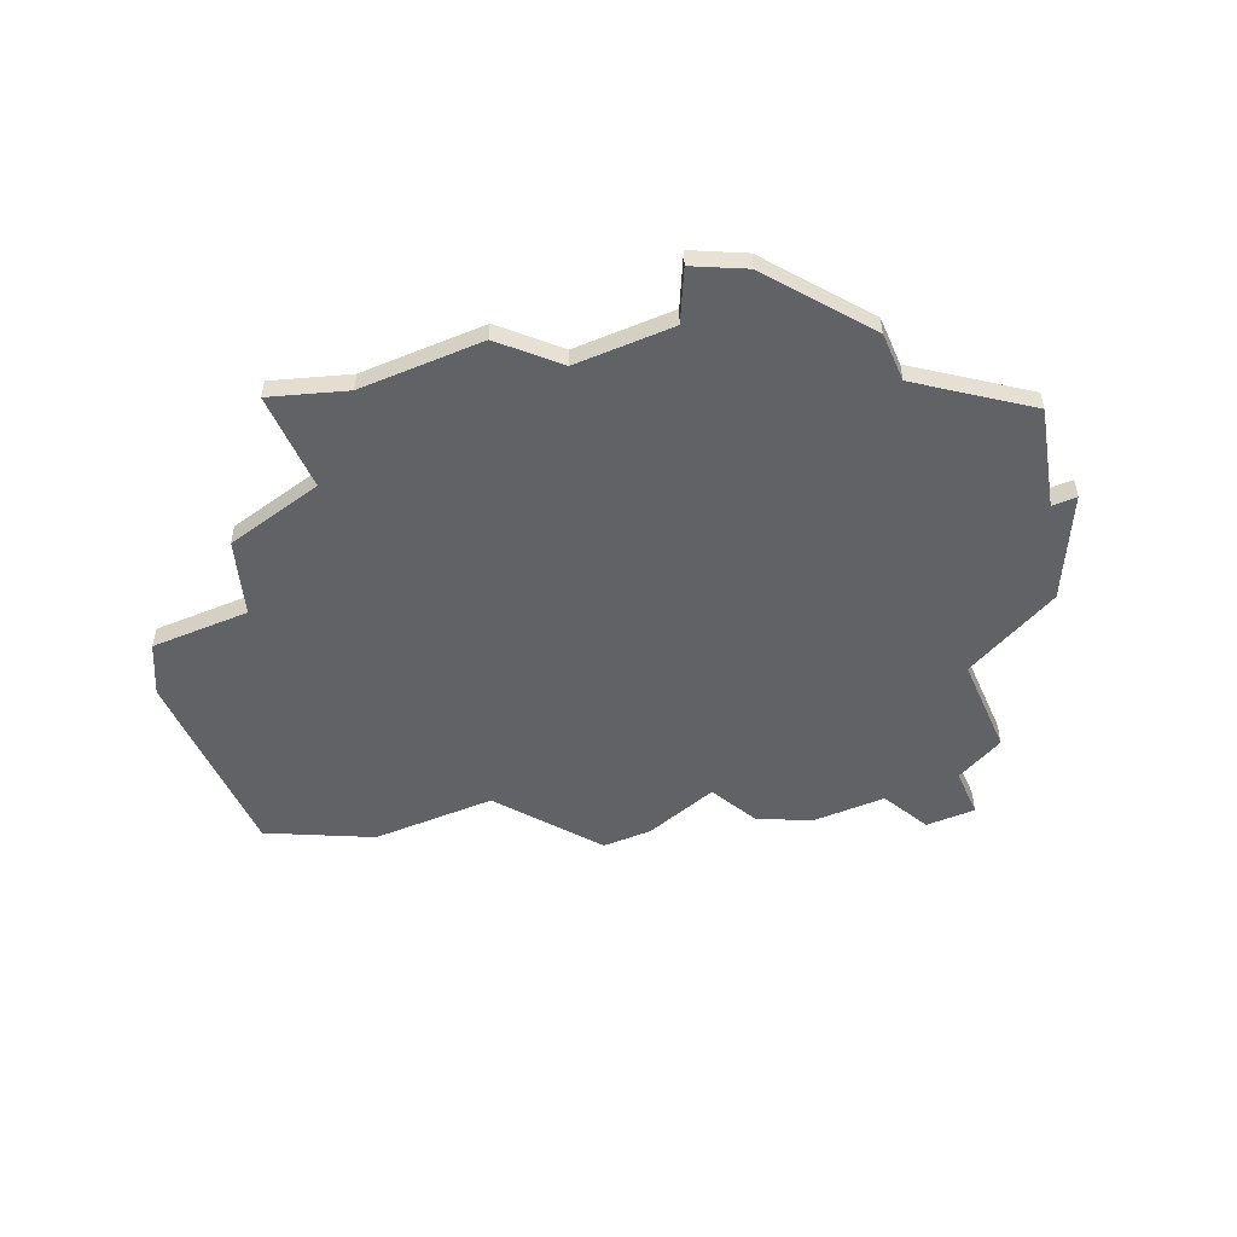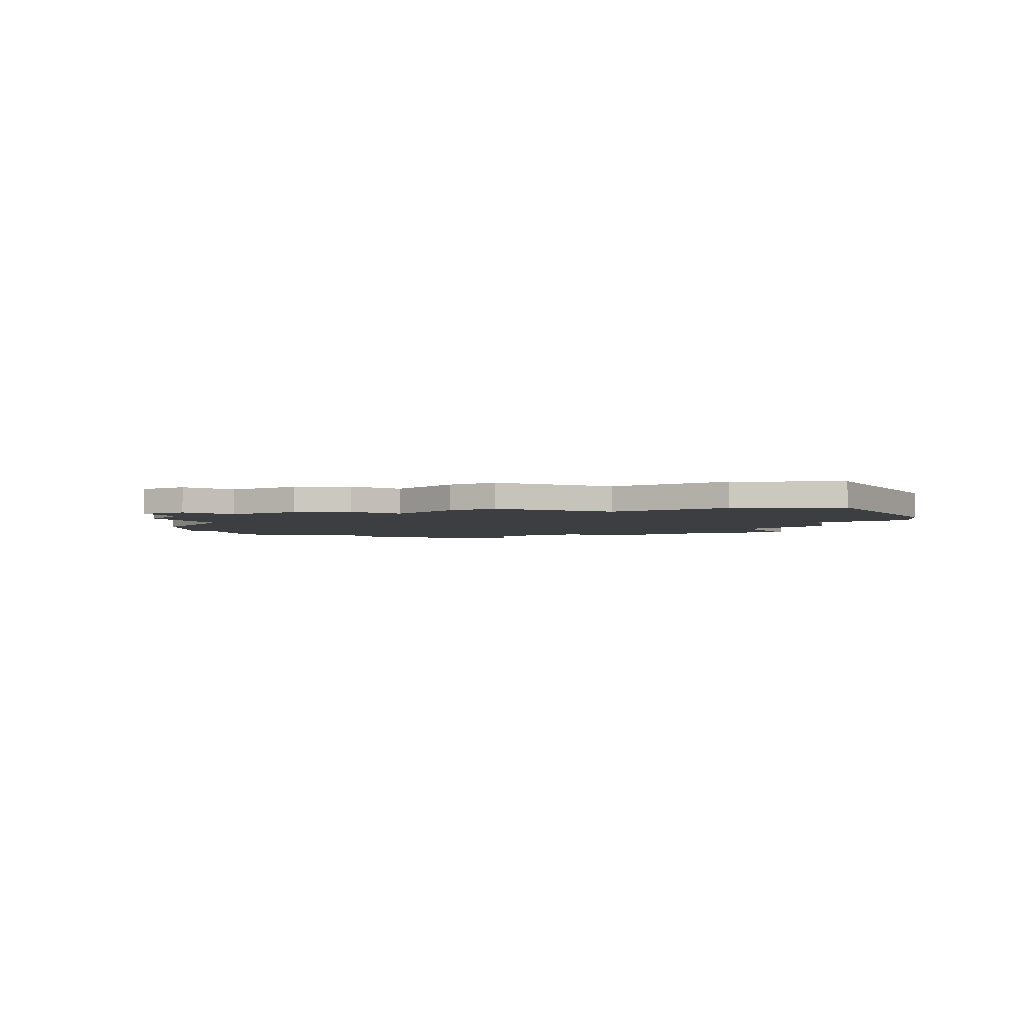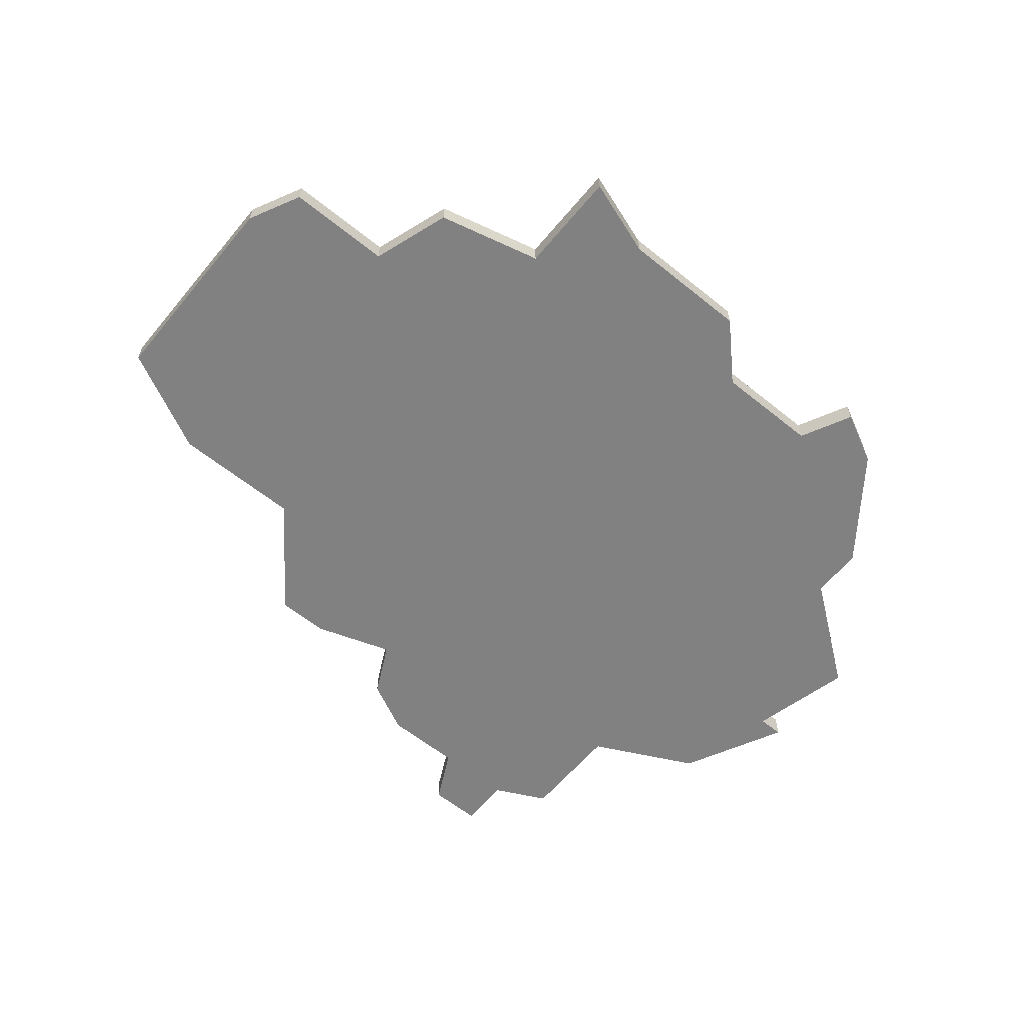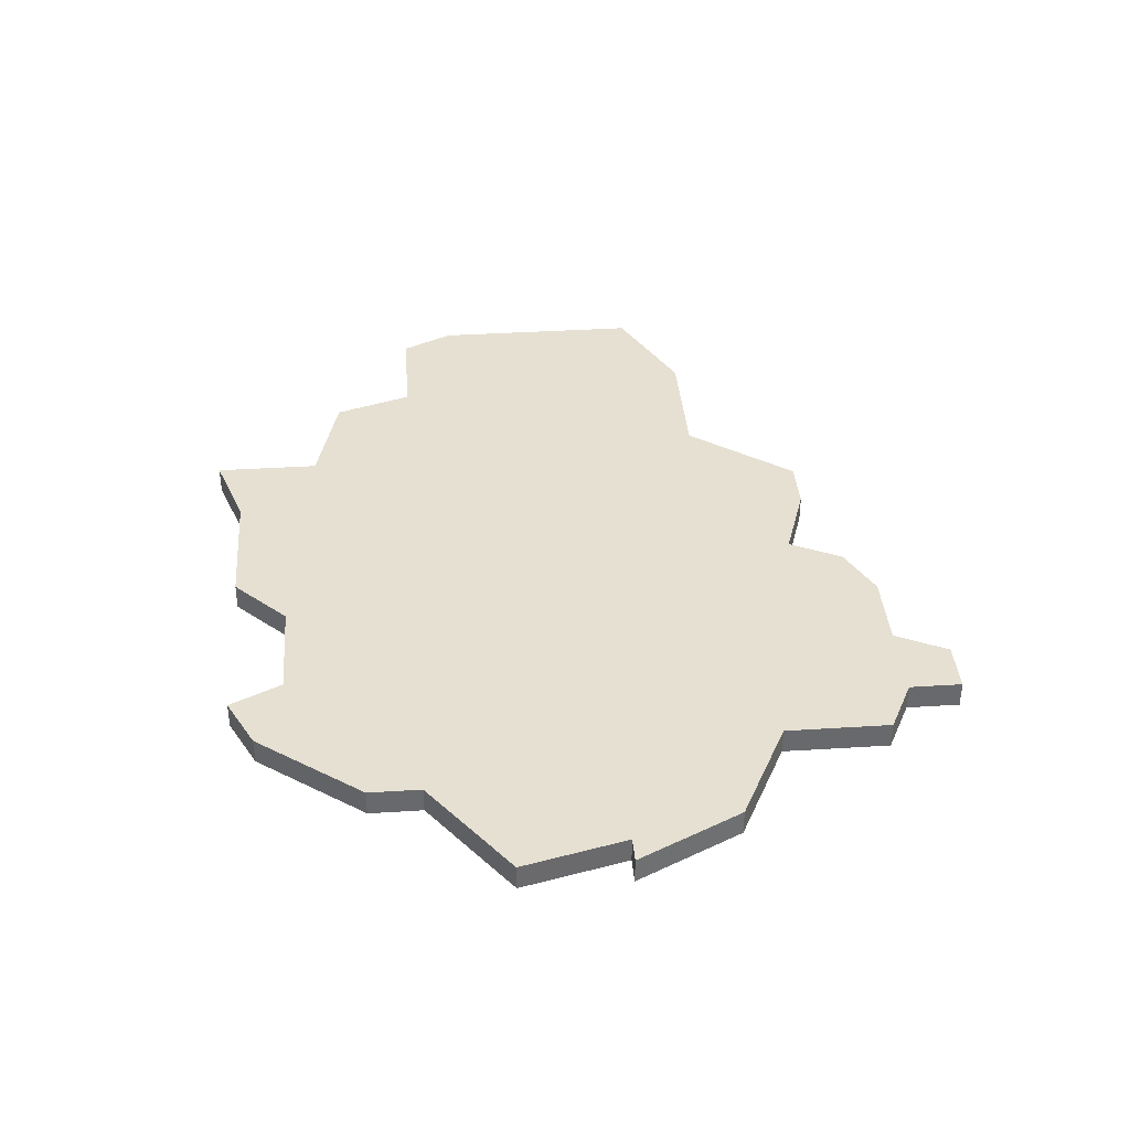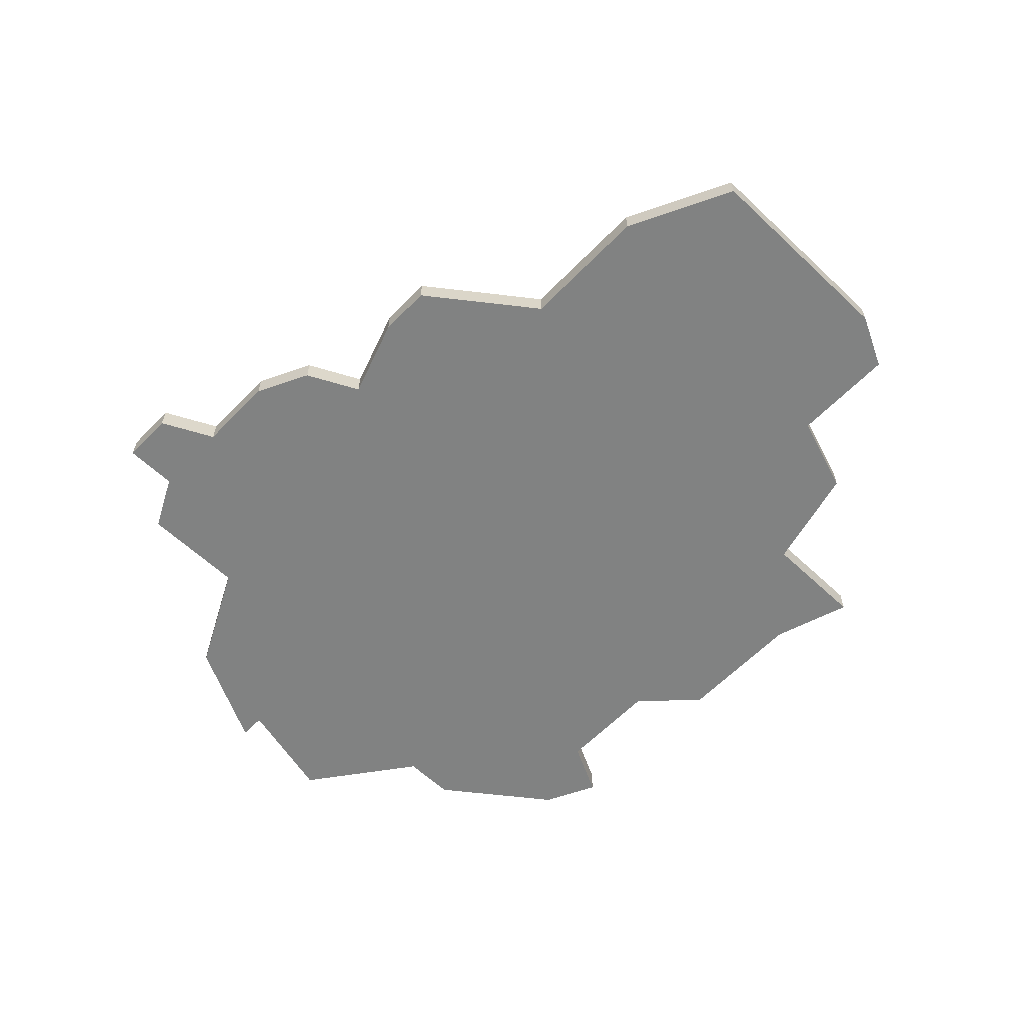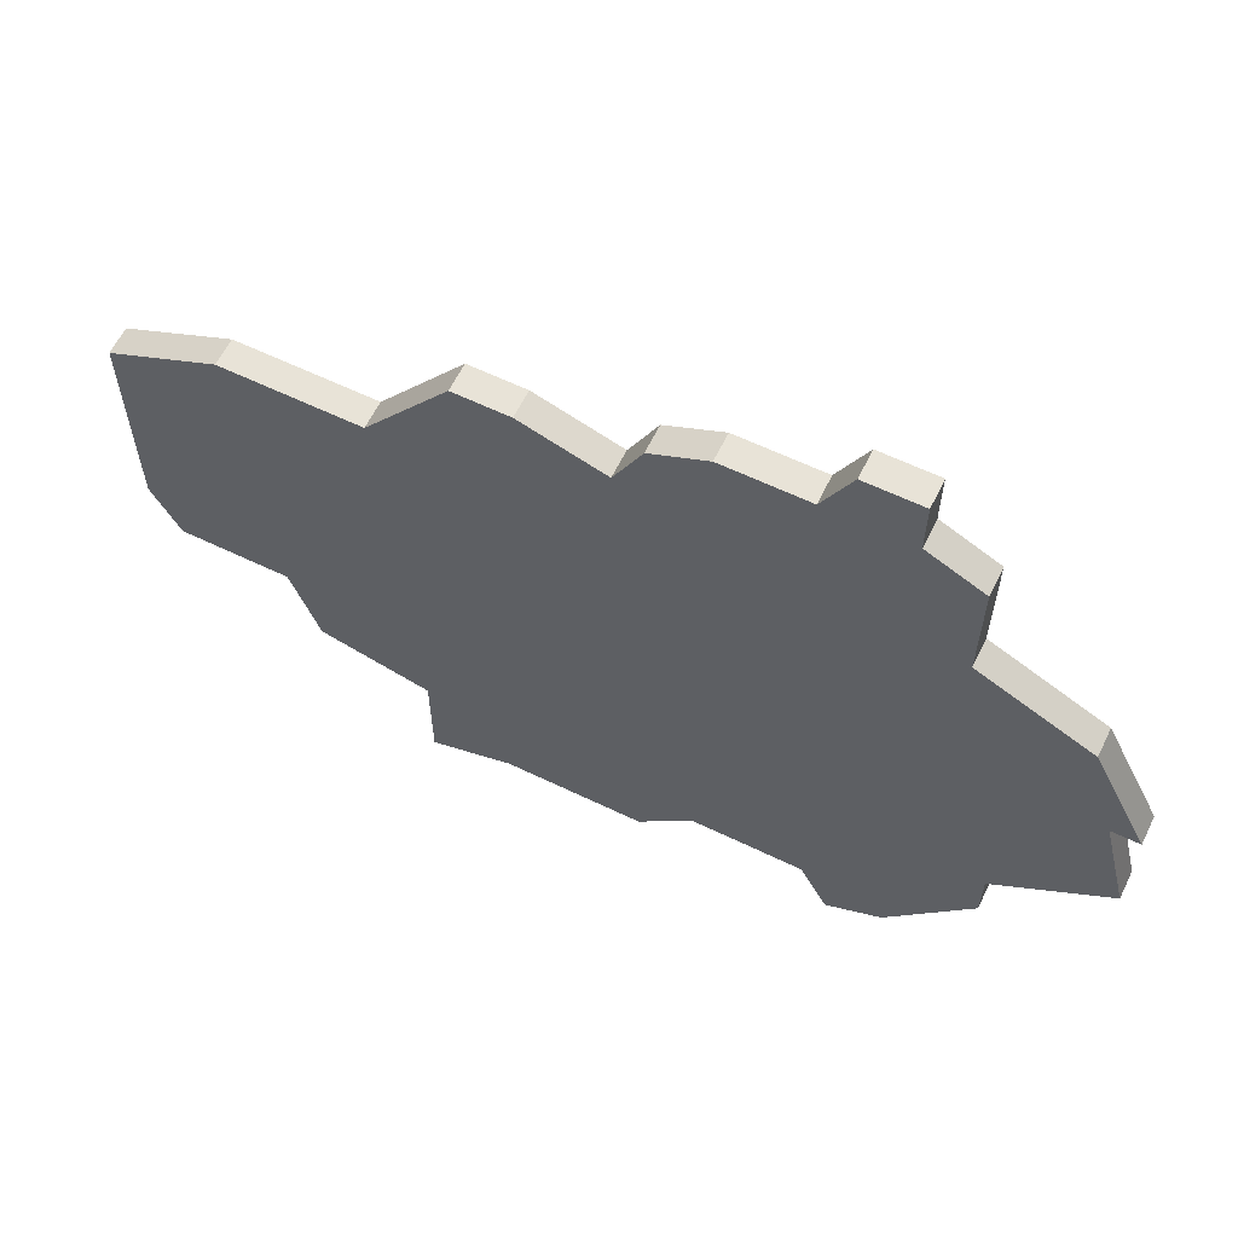
<metadata>
{"format":"obj","ext":"obj","renderer":"f3d","projection":"perspective","resolution":1024,"background":"white","views":[{"elev":-50.6,"azim":23.6,"up":"+Z"},{"elev":-3.2,"azim":-150.0,"up":"+Z"},{"elev":-60.4,"azim":-39.5,"up":"+Z"},{"elev":37.7,"azim":85.4,"up":"+Z"},{"elev":-60.6,"azim":-133.8,"up":"+Z"},{"elev":61.6,"azim":26.1,"up":"+Y"}]}
</metadata>
<code>
v 4243 -952 0
v 4241 -952 0
v 4238 -956 0
v 4233 -956 0
v 4229 -958 0
v 4229 -966 0
v 4230 -968 0
v 4234 -968 0
v 4235 -971 0
v 4239 -972 0
v 4239 -976 0
v 4242 -975 0
v 4247 -975 0
v 4249 -973 0
v 4253 -973 0
v 4254 -975 0
v 4256 -974 0
v 4259 -970 0
v 4259 -968 0
v 4263 -965 0
v 4262 -961 0
v 4263 -961 0
v 4261 -957 0
v 4257 -955 0
v 4257 -951 0
v 4255 -950 0
v 4255 -948 0
v 4253 -948 0
v 4252 -950 0
v 4249 -950 0
v 4247 -951 0
v 4246 -953 0
v 4243 -952 1
v 4241 -952 1
v 4238 -956 1
v 4233 -956 1
v 4229 -958 1
v 4229 -966 1
v 4230 -968 1
v 4234 -968 1
v 4235 -971 1
v 4239 -972 1
v 4239 -976 1
v 4242 -975 1
v 4247 -975 1
v 4249 -973 1
v 4253 -973 1
v 4254 -975 1
v 4256 -974 1
v 4259 -970 1
v 4259 -968 1
v 4263 -965 1
v 4262 -961 1
v 4263 -961 1
v 4261 -957 1
v 4257 -955 1
v 4257 -951 1
v 4255 -950 1
v 4255 -948 1
v 4253 -948 1
v 4252 -950 1
v 4249 -950 1
v 4247 -951 1
v 4246 -953 1
f 2 1 32
f 5 4 3
f 7 6 5
f 10 9 8
f 12 11 10
f 14 13 12
f 17 16 15
f 19 18 17
f 21 20 19
f 23 22 21
f 26 25 24
f 28 27 26
f 31 30 29
f 3 2 32
f 7 5 3
f 14 12 10
f 19 17 15
f 23 21 19
f 28 26 24
f 32 31 29
f 7 3 32
f 14 10 8
f 19 15 14
f 24 23 19
f 29 28 24
f 7 32 29
f 19 14 8
f 29 24 19
f 8 7 29
f 29 19 8
f 64 33 34
f 35 36 37
f 37 38 39
f 40 41 42
f 42 43 44
f 44 45 46
f 47 48 49
f 49 50 51
f 51 52 53
f 53 54 55
f 56 57 58
f 58 59 60
f 61 62 63
f 64 34 35
f 35 37 39
f 42 44 46
f 47 49 51
f 51 53 55
f 56 58 60
f 61 63 64
f 64 35 39
f 40 42 46
f 46 47 51
f 51 55 56
f 56 60 61
f 61 64 39
f 40 46 51
f 51 56 61
f 61 39 40
f 40 51 61
f 34 33 2
f 2 33 1
f 35 34 3
f 3 34 2
f 36 35 4
f 4 35 3
f 37 36 5
f 5 36 4
f 38 37 6
f 6 37 5
f 39 38 7
f 7 38 6
f 40 39 8
f 8 39 7
f 41 40 9
f 9 40 8
f 42 41 10
f 10 41 9
f 43 42 11
f 11 42 10
f 44 43 12
f 12 43 11
f 45 44 13
f 13 44 12
f 46 45 14
f 14 45 13
f 47 46 15
f 15 46 14
f 48 47 16
f 16 47 15
f 49 48 17
f 17 48 16
f 50 49 18
f 18 49 17
f 51 50 19
f 19 50 18
f 52 51 20
f 20 51 19
f 53 52 21
f 21 52 20
f 54 53 22
f 22 53 21
f 55 54 23
f 23 54 22
f 56 55 24
f 24 55 23
f 57 56 25
f 25 56 24
f 58 57 26
f 26 57 25
f 59 58 27
f 27 58 26
f 60 59 28
f 28 59 27
f 61 60 29
f 29 60 28
f 62 61 30
f 30 61 29
f 63 62 31
f 31 62 30
f 33 64 1
f 1 64 32
f 64 63 32
f 32 63 31

</code>
